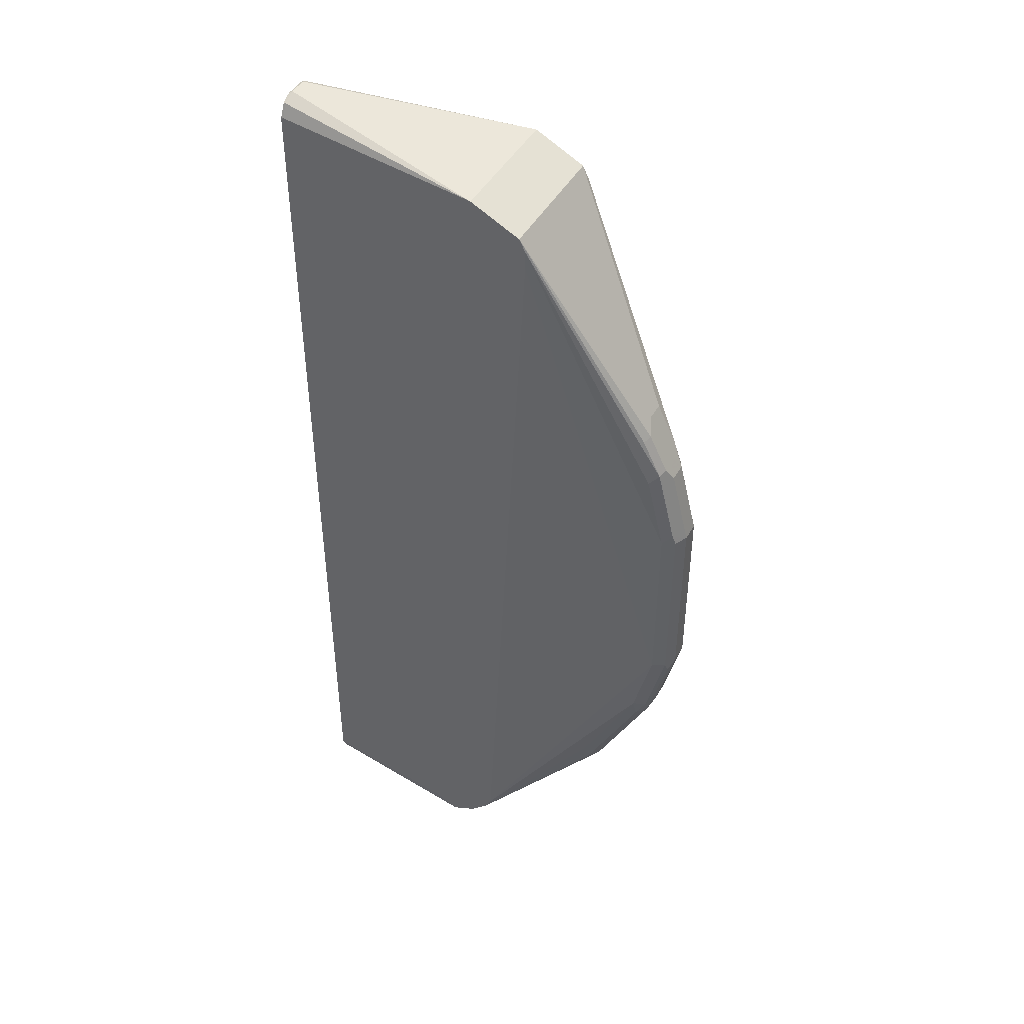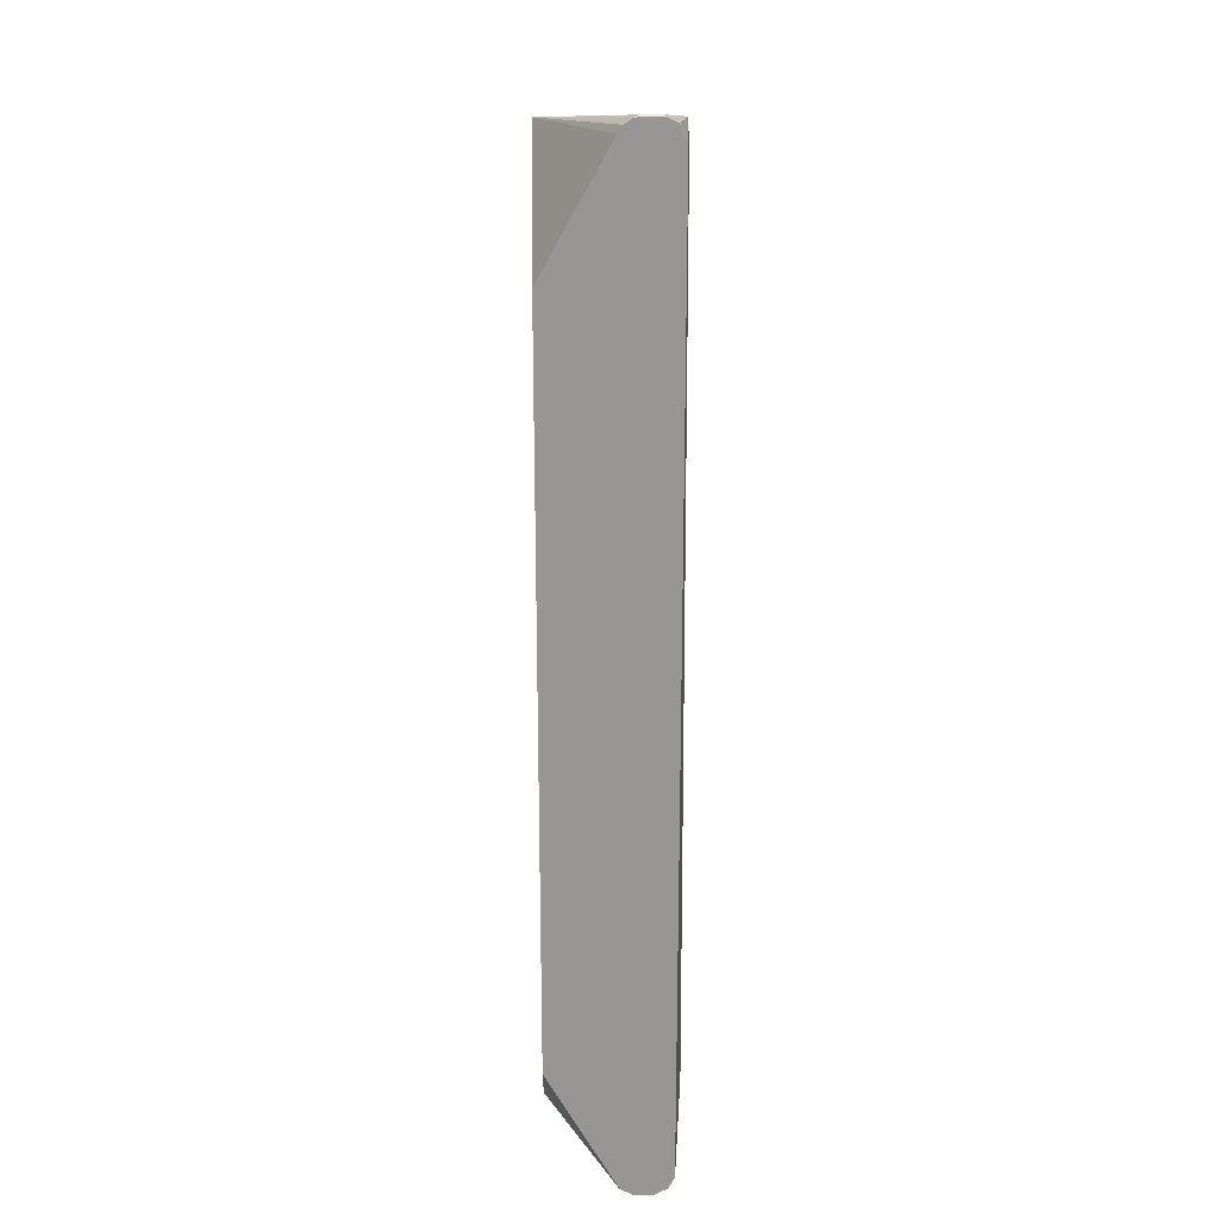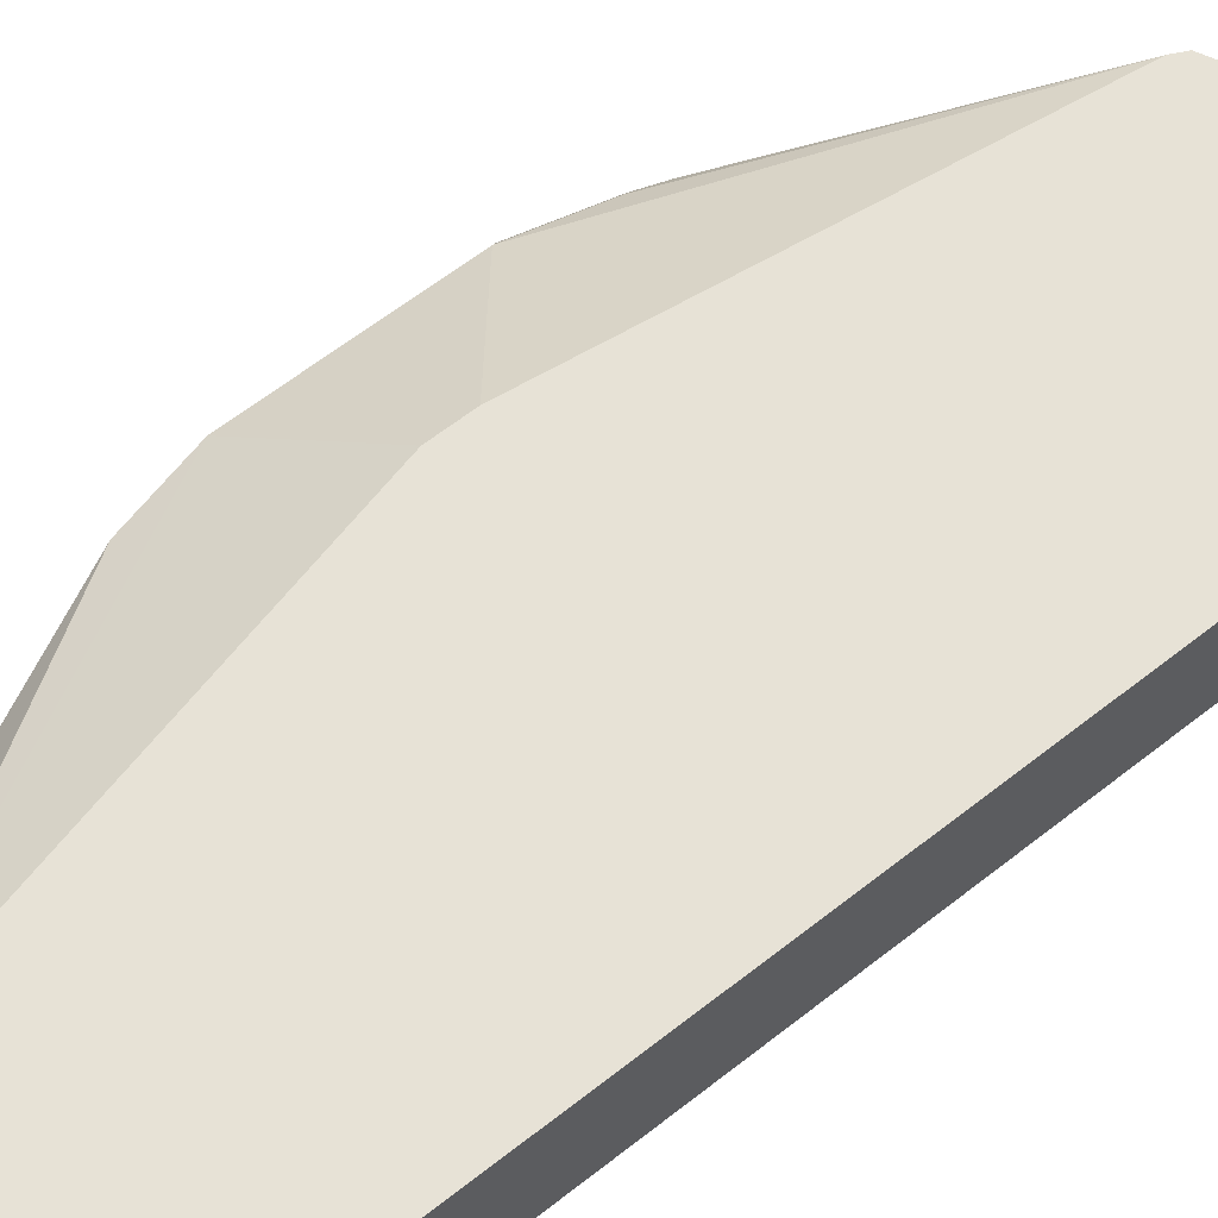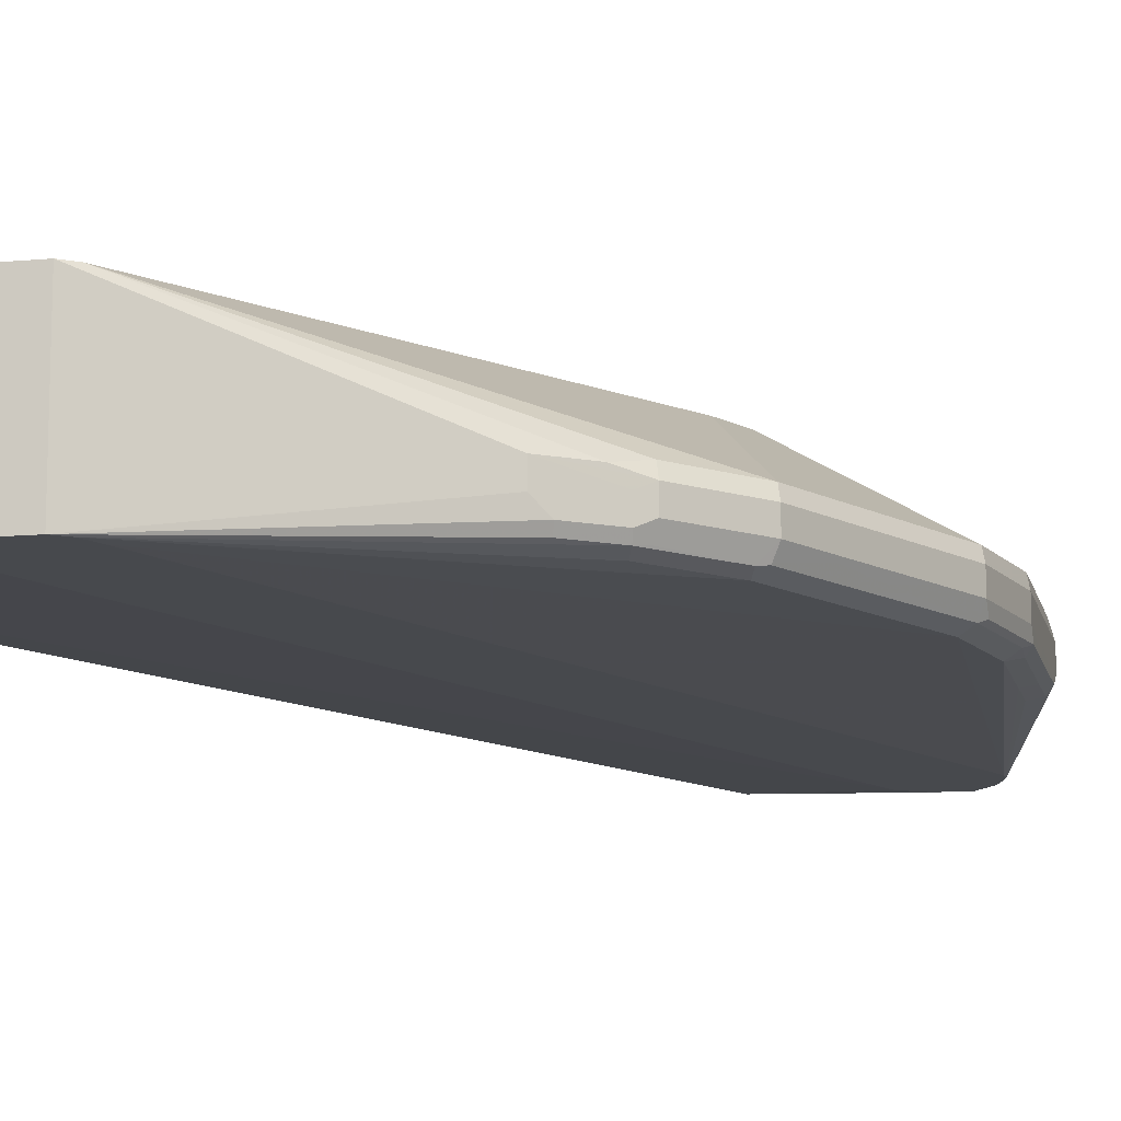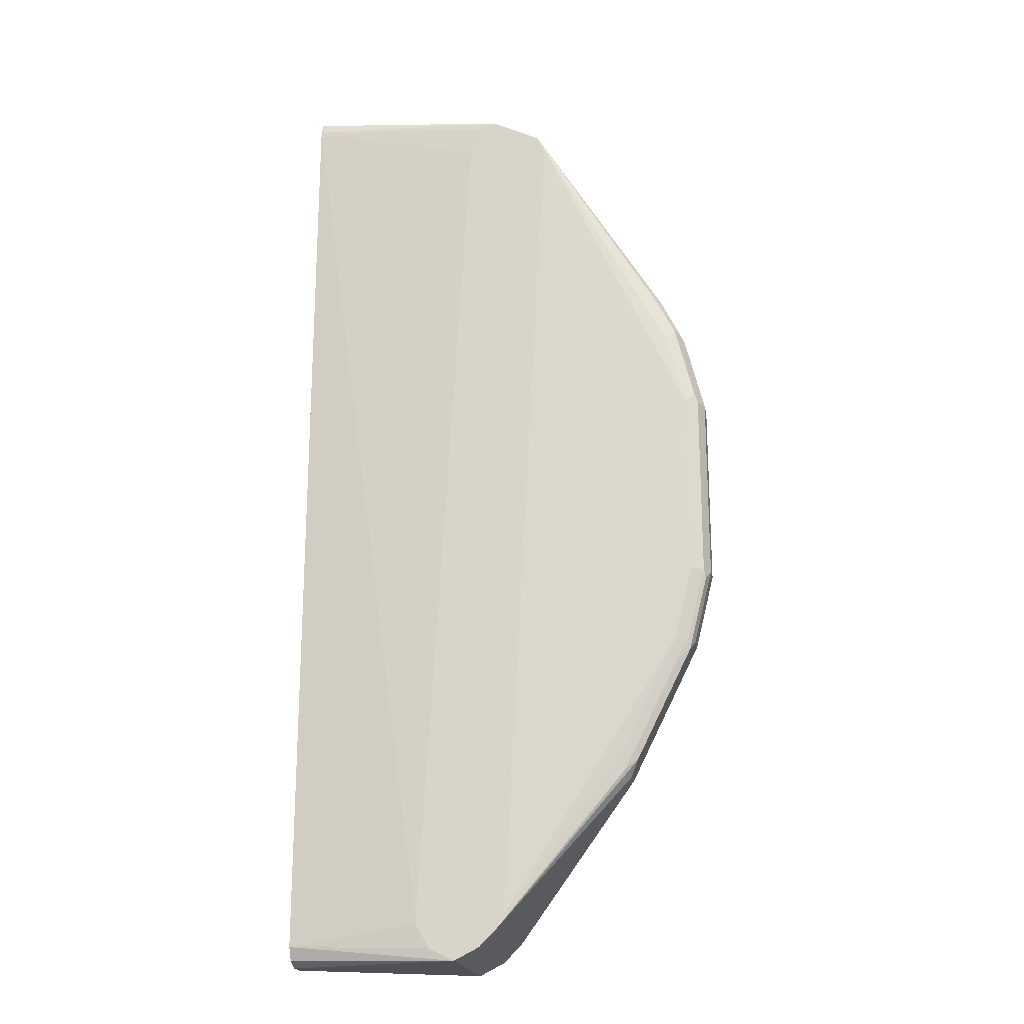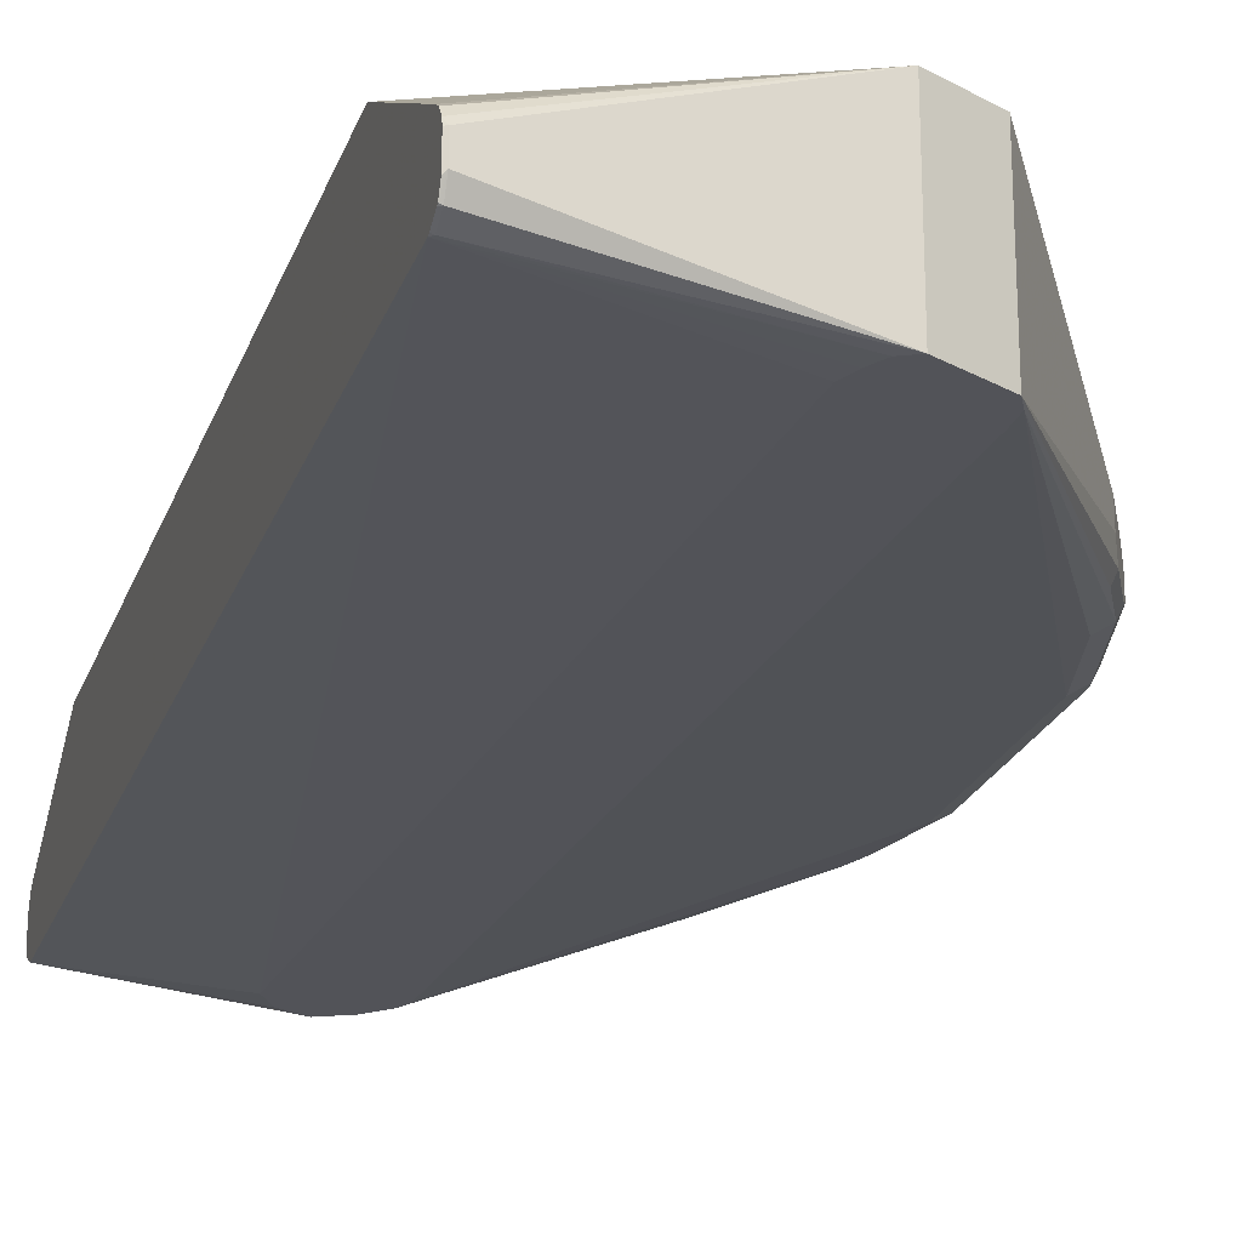
<metadata>
{"format":"obj","ext":"obj","renderer":"f3d","projection":"perspective","resolution":1024,"background":"white","views":[{"elev":44.8,"azim":27.7,"up":"+Z"},{"elev":22.2,"azim":-91.6,"up":"+Z"},{"elev":63.2,"azim":-128.4,"up":"+Y"},{"elev":-12.3,"azim":39.0,"up":"+Y"},{"elev":-20.2,"azim":10.6,"up":"+Z"},{"elev":-22.6,"azim":-16.7,"up":"+Y"}]}
</metadata>
<code>
v 0.5003 -0.5003 0.1035
v 0.4945 -0.4888 0.09768
v 0.4773 -0.4888 0.1667
v 0.483 -0.5003 0.1725
v 0.5003 -0.5175 0.1035
v 0.5003 -0.5003 -0.06897
v 0.3967 -0.4253 0.01725
v 0.345 -0.4253 0.3967
v 0.4945 -0.4888 -0.07468
v 0.4715 -0.4945 0.1955
v 0.4543 -0.4945 0.23
v 0.4773 -0.506 0.184
v 0.483 -0.5175 0.1725
v 0.4773 -0.5233 0.184
v 0.4773 -0.529 0.1725
v 0.4916 -0.5304 0.1121
v 0.4945 -0.529 0.1035
v 0.5003 -0.5175 -0.06897
v 0.483 -0.5003 -0.138
v 0.4773 -0.4888 -0.1437
v 0.3967 -0.4253 -0.01717
v 0.3393 -0.4253 0.4083
v 0.3047 -0.4253 -0.391
v 0.4543 -0.5118 0.23
v 0.4744 -0.5304 0.1811
v 0.46 -0.5233 0.2185
v 0.483 -0.5348 0.1035
v 0.483 -0.5348 -0.06897
v 0.4945 -0.529 -0.06897
v 0.4959 -0.5261 -0.07758
v 0.483 -0.5175 -0.138
v 0.4773 -0.5003 -0.1495
v 0.4543 -0.5003 -0.1955
v 0.4226 -0.4916 -0.2544
v 0.4255 -0.4888 -0.2472
v 0.299 -0.4253 -0.4025
v 0.3393 -0.5459 0.4083
v 0.2933 -0.4253 0.4313
v 0.4571 -0.5304 0.2156
v 0.345 -0.5459 0.3967
v 0.4657 -0.5348 0.1725
v 0.3047 -0.5459 -0.391
v 0.4657 -0.5348 -0.138
v 0.4773 -0.529 -0.138
v 0.345 -0.5459 0.3795
v 0.4787 -0.5261 -0.1466
v 0.4773 -0.5175 -0.1495
v 0.4543 -0.5175 -0.1955
v 0.4269 -0.5261 -0.2501
v 0.4197 -0.5003 -0.2644
v 0.299 -0.5459 -0.4025
v 0.2818 -0.4253 -0.4198
v 0.2933 -0.5459 0.4313
v 0.1013 -0.4852 0.4529
v 0.1013 -0.4895 0.4593
v 0.1013 -0.4959 0.4636
v 0.1035 -0.5003 0.4658
v 0.1013 -0.4253 0.3449
v 0.4313 -0.5348 -0.207
v 0.4679 -0.5304 -0.1552
v 0.4614 -0.5261 -0.1811
v 0.4161 -0.5304 -0.2587
v 0.4197 -0.5175 -0.2644
v 0.2818 -0.5459 -0.4198
v 0.414 -0.5348 -0.2414
v 0.2588 -0.4253 -0.4313
v 0.1035 -0.5175 0.4658
v 0.1035 -0.529 0.46
v 0.1035 -0.5348 0.4485
v 0.2818 -0.5459 0.4255
v 0.1013 -0.5003 0.4646
v 0.1013 -0.4253 -0.3104
v 0.4334 -0.5304 -0.2242
v 0.2588 -0.5459 -0.4313
v 0.1013 -0.5003 -0.4313
v 0.1013 -0.4888 -0.4255
v 0.2358 -0.4253 -0.4198
v 0.1013 -0.5197 0.4646
v 0.1013 -0.5283 0.4603
v 0.1013 -0.5292 0.4588
v 0.1013 -0.5342 0.4487
v 0.1013 -0.5348 0.4463
v 0.2745 -0.5459 0.4132
v 0.2358 -0.5459 -0.4198
v 0.1013 -0.5348 -0.414
v 0.1013 -0.529 -0.4255
v 0.1013 -0.5175 -0.4313
v 0.2687 -0.5459 0.3991
v 0.223 -0.5459 -0.3979
f 1 2 3
f 38 67 53
f 38 58 54
f 42 51 43
f 43 59 73
f 43 73 60
f 43 60 44
f 43 51 59
f 44 60 46
f 38 57 67
f 46 60 61
f 48 61 49
f 49 62 51
f 49 51 63
f 49 63 50
f 49 61 73
f 49 73 62
f 51 62 65
f 51 65 59
f 47 61 48
f 52 64 74
f 38 56 57
f 38 54 55
f 33 50 34
f 34 50 36
f 34 36 35
f 36 50 63
f 36 63 51
f 36 51 64
f 36 64 52
f 37 53 70
f 38 55 56
f 37 70 83
f 37 88 89
f 37 89 84
f 37 84 74
f 37 74 64
f 37 64 51
f 37 51 42
f 37 42 45
f 37 45 40
f 37 83 88
f 33 49 50
f 52 74 66
f 53 68 69
f 66 75 76
f 66 76 77
f 67 78 79
f 67 79 68
f 68 79 80
f 68 80 69
f 69 80 81
f 69 81 82
f 66 74 87
f 69 82 70
f 72 77 76
f 74 84 85
f 74 85 86
f 74 86 87
f 82 88 83
f 82 85 89
f 82 89 88
f 84 89 85
f 70 82 83
f 53 67 68
f 60 73 61
f 59 65 62
f 53 69 70
f 54 58 72
f 54 72 76
f 54 76 75
f 54 75 87
f 54 87 86
f 54 86 85
f 54 85 82
f 59 62 73
f 54 82 81
f 54 80 79
f 54 79 78
f 54 78 71
f 54 71 56
f 54 56 55
f 56 71 57
f 57 71 78
f 57 78 67
f 54 81 80
f 33 48 49
f 66 87 75
f 32 47 48
f 5 29 18
f 6 18 31
f 6 31 19
f 6 19 20
f 6 20 9
f 7 21 23
f 7 23 36
f 7 36 52
f 5 17 29
f 7 52 66
f 7 77 72
f 7 72 58
f 7 58 38
f 7 38 22
f 7 22 8
f 8 22 11
f 8 11 10
f 9 20 23
f 7 66 77
f 9 23 21
f 5 16 17
f 5 14 15
f 32 48 33
f 1 3 4
f 1 4 13
f 1 13 5
f 1 5 18
f 1 18 6
f 1 6 9
f 1 9 2
f 5 15 16
f 2 7 8
f 2 21 7
f 3 10 4
f 3 8 10
f 4 10 11
f 4 11 12
f 4 12 14
f 4 14 13
f 5 13 14
f 2 8 3
f 11 22 37
f 2 9 21
f 11 24 14
f 22 38 53
f 22 53 37
f 24 37 26
f 25 39 37
f 25 37 40
f 25 40 41
f 26 37 39
f 27 41 40
f 20 36 23
f 27 40 45
f 28 42 43
f 28 44 29
f 28 45 42
f 29 44 30
f 30 44 46
f 31 46 61
f 11 37 24
f 31 61 47
f 27 45 28
f 20 35 36
f 28 43 44
f 20 33 34
f 20 34 35
f 11 14 12
f 14 24 26
f 14 26 39
f 14 39 25
f 14 25 15
f 16 25 41
f 16 41 27
f 16 27 28
f 16 28 29
f 15 25 16
f 16 29 17
f 18 29 30
f 18 30 46
f 18 46 31
f 19 31 47
f 19 47 32
f 19 32 20
f 20 32 33

</code>
